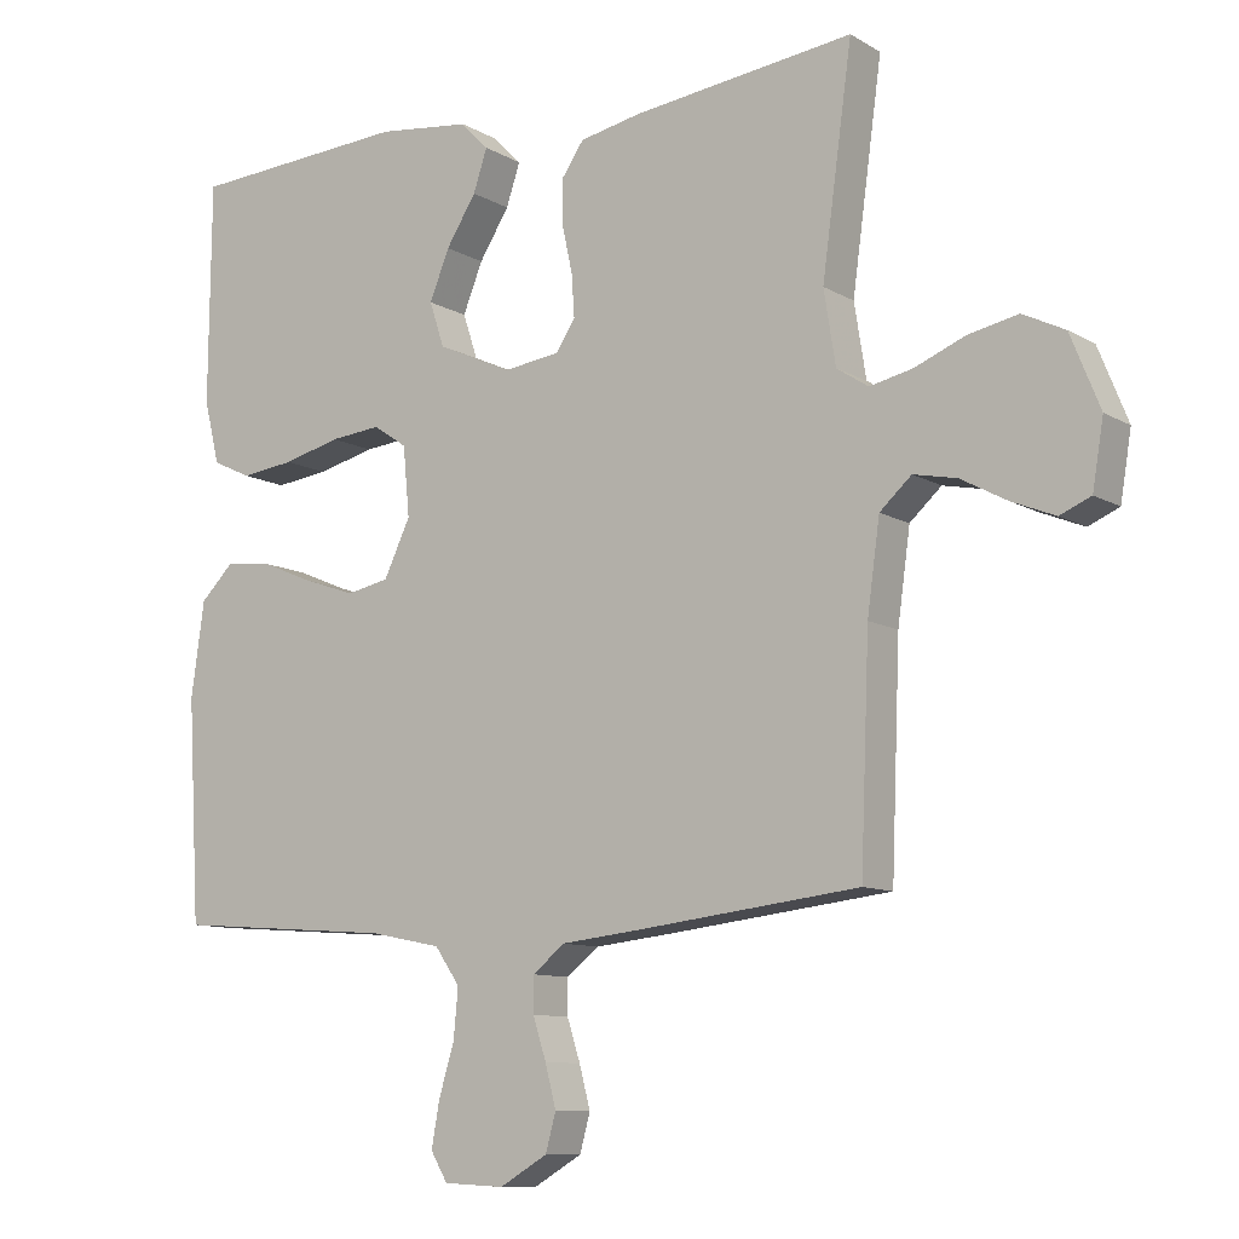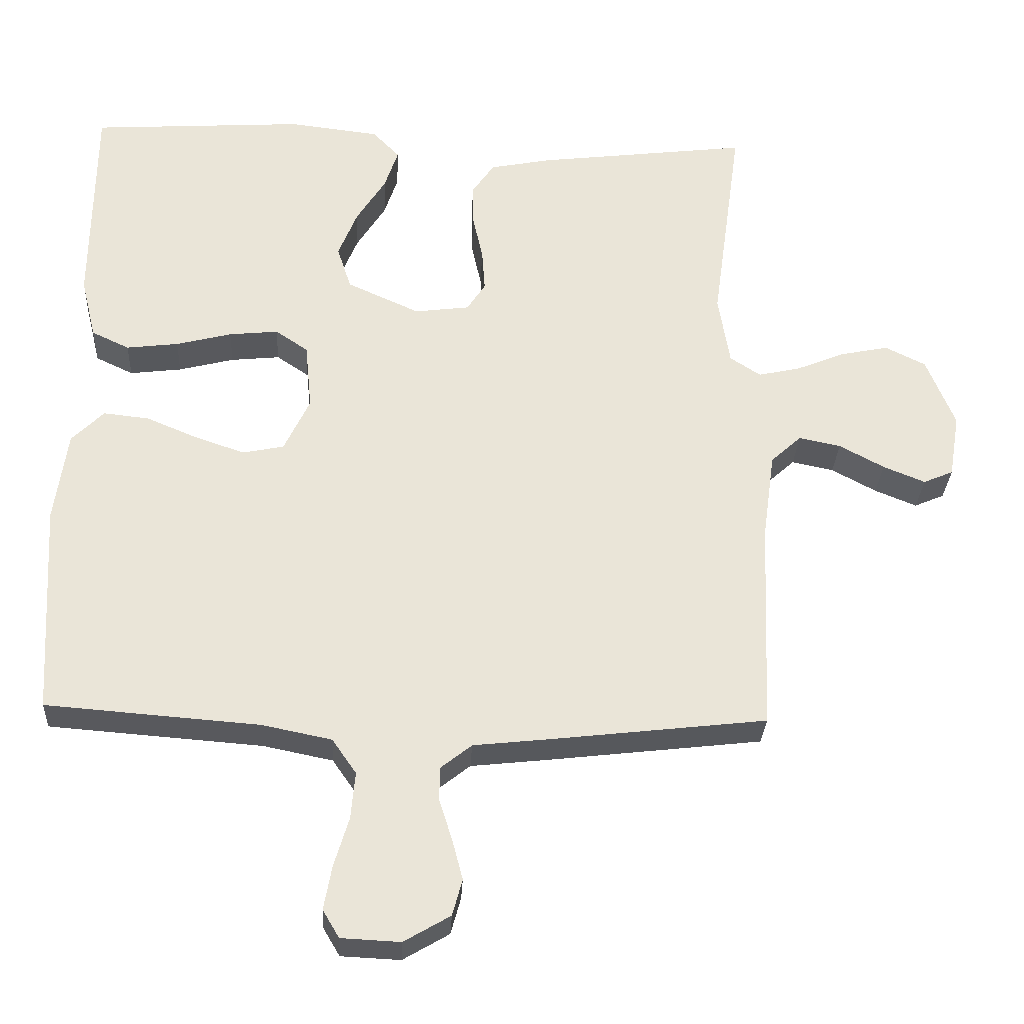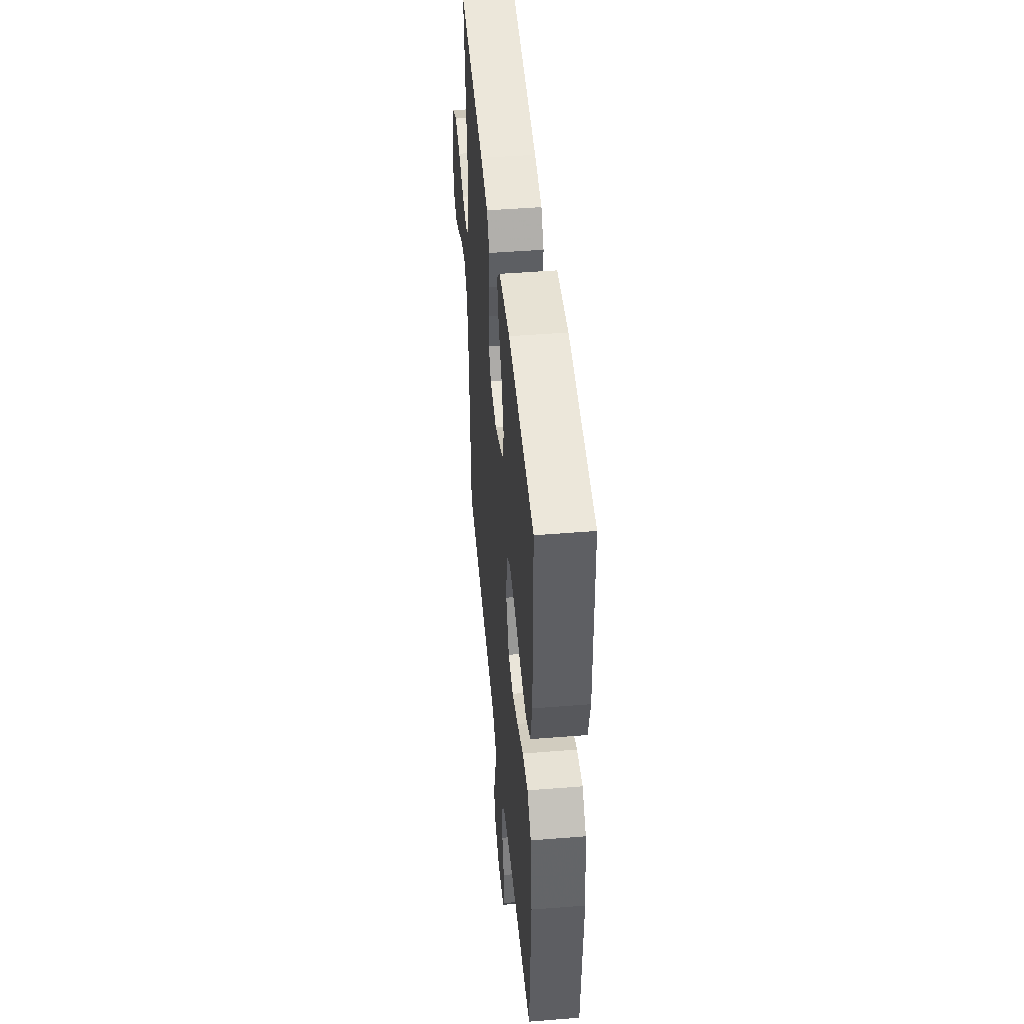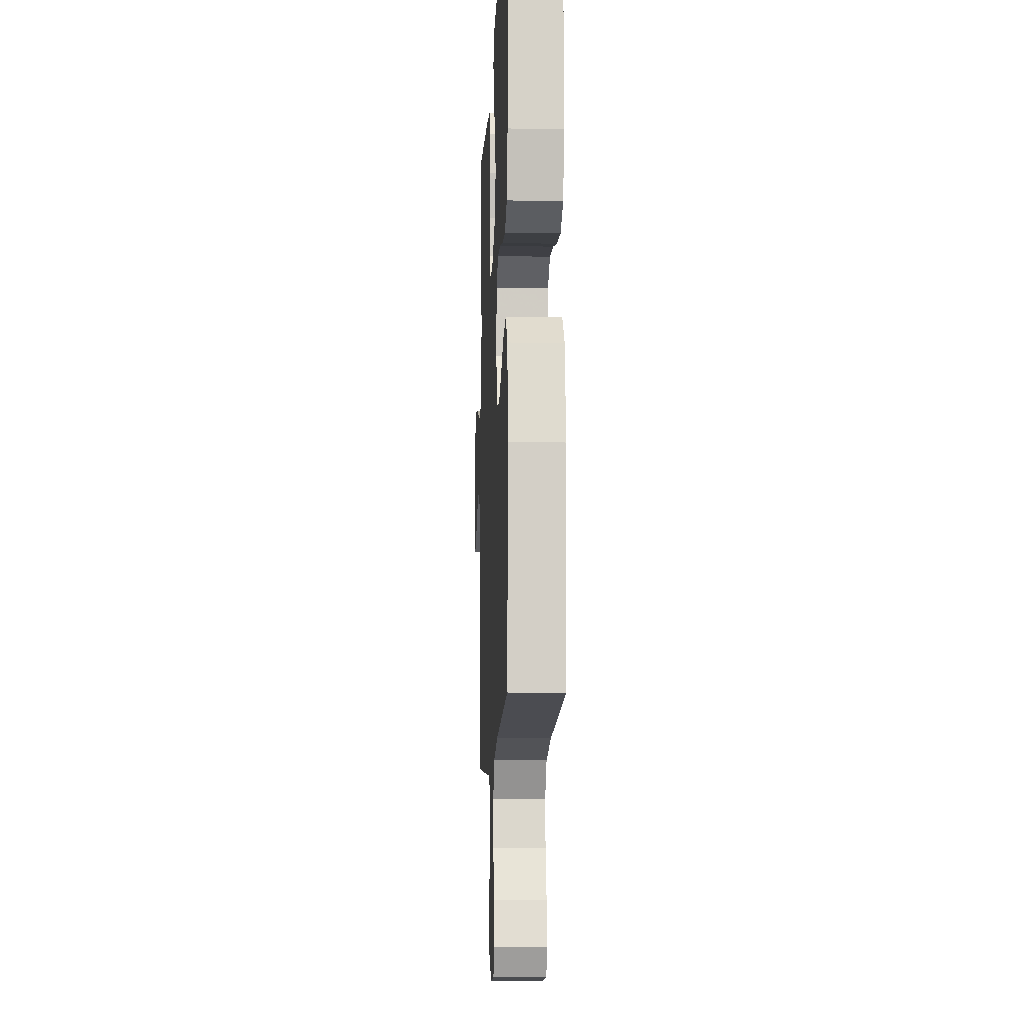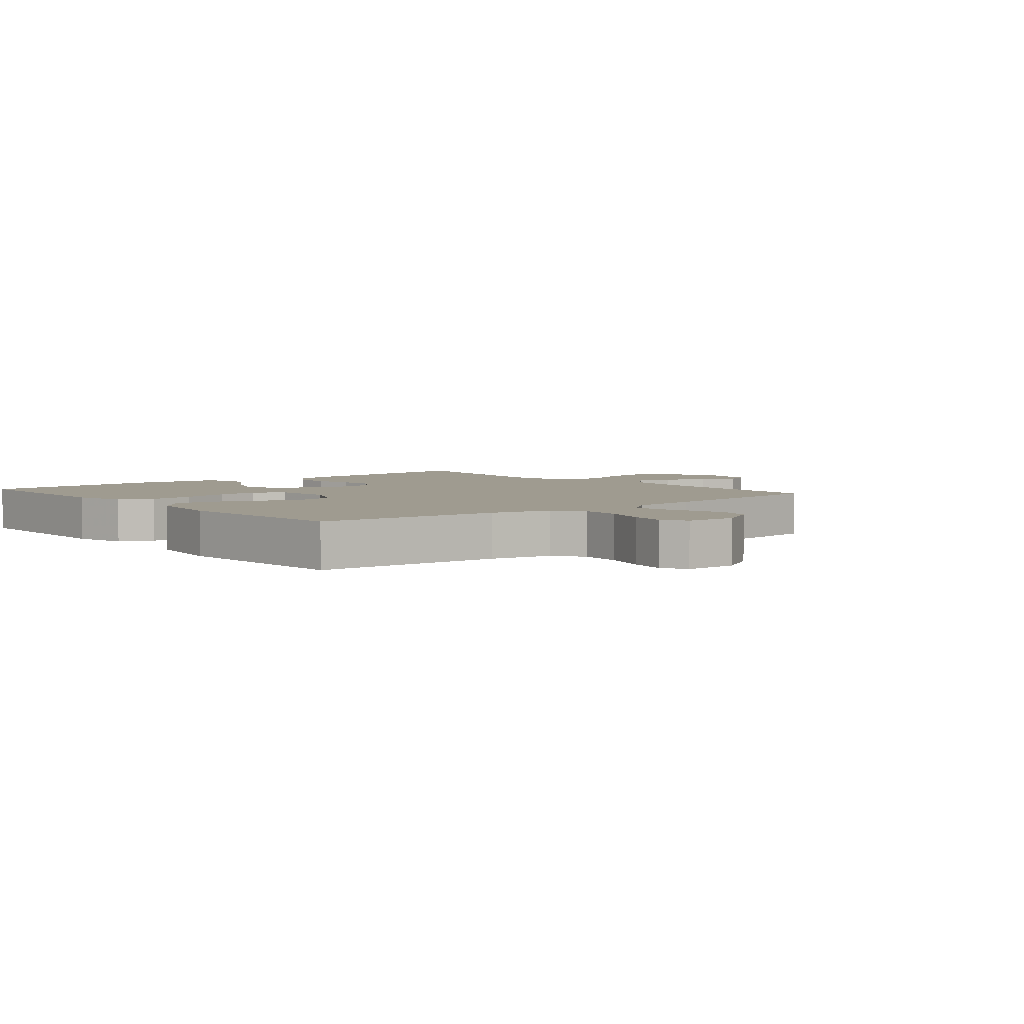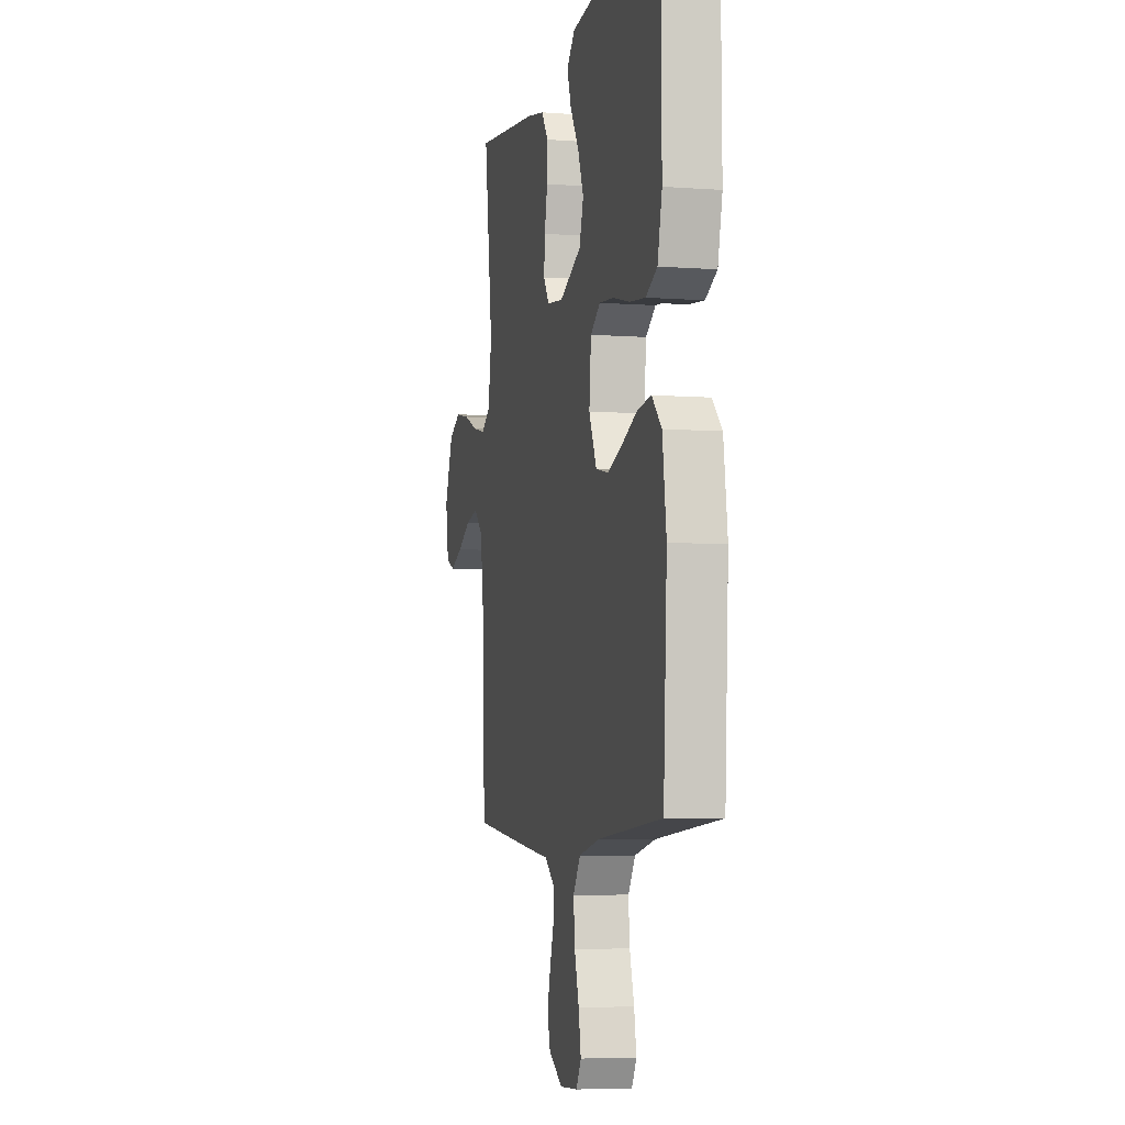
<metadata>
{"format":"obj","ext":"obj","renderer":"f3d","projection":"perspective","resolution":1024,"background":"white","views":[{"elev":-10.0,"azim":-145.3,"up":"+Z"},{"elev":-29.7,"azim":177.1,"up":"+Z"},{"elev":47.0,"azim":84.8,"up":"+Z"},{"elev":-11.0,"azim":87.4,"up":"+Z"},{"elev":4.1,"azim":140.0,"up":"+Y"},{"elev":-5.7,"azim":77.1,"up":"+Z"}]}
</metadata>
<code>
v 0.5 0.07 0.5
v 0.503 0.07 0.2
v 0.482 0.07 0.114
v 0.429 0.07 0.089
v 0.356 0.07 0.098
v 0.278 0.07 0.118
v 0.209 0.07 0.125
v 0.163 0.07 0.094
v 0.154 0.07 0
v 0.19 0.07 -0.076
v 0.248 0.07 -0.088
v 0.318 0.07 -0.064
v 0.39 0.07 -0.034
v 0.454 0.07 -0.027
v 0.499 0.07 -0.072
v 0.517 0.07 -0.2
v 0.5 0.07 -0.5
v 0.2 0.07 -0.523
v 0.102 0.07 -0.543
v 0.068 0.07 -0.592
v 0.074 0.07 -0.658
v 0.095 0.07 -0.728
v 0.106 0.07 -0.789
v 0.083 0.07 -0.828
v 0 0.07 -0.832
v -0.065 0.07 -0.794
v -0.079 0.07 -0.743
v -0.064 0.07 -0.686
v -0.046 0.07 -0.63
v -0.046 0.07 -0.582
v -0.09 0.07 -0.547
v -0.2 0.07 -0.535
v -0.5 0.07 -0.5
v -0.512 0.07 -0.2
v -0.529 0.07 -0.077
v -0.572 0.07 -0.038
v -0.631 0.07 -0.05
v -0.694 0.07 -0.084
v -0.753 0.07 -0.108
v -0.795 0.07 -0.09
v -0.81 0.07 0
v -0.77 0.07 0.099
v -0.713 0.07 0.127
v -0.645 0.07 0.113
v -0.577 0.07 0.085
v -0.518 0.07 0.072
v -0.475 0.07 0.1
v -0.459 0.07 0.2
v -0.5 0.07 0.5
v -0.2 0.07 0.463
v -0.115 0.07 0.446
v -0.084 0.07 0.401
v -0.085 0.07 0.341
v -0.099 0.07 0.277
v -0.103 0.07 0.219
v -0.077 0.07 0.179
v 0 0.07 0.169
v 0.102 0.07 0.215
v 0.122 0.07 0.276
v 0.095 0.07 0.343
v 0.054 0.07 0.408
v 0.035 0.07 0.465
v 0.073 0.07 0.504
v 0.2 0.07 0.519
v 0.5 0 0.5
v 0.503 0 0.2
v 0.482 0 0.114
v 0.429 0 0.089
v 0.356 0 0.098
v 0.278 0 0.118
v 0.209 0 0.125
v 0.163 0 0.094
v 0.154 0 0
v 0.19 0 -0.076
v 0.248 0 -0.088
v 0.318 0 -0.064
v 0.39 0 -0.034
v 0.454 0 -0.027
v 0.499 0 -0.072
v 0.517 0 -0.2
v 0.5 0 -0.5
v 0.2 0 -0.523
v 0.102 0 -0.543
v 0.068 0 -0.592
v 0.074 0 -0.658
v 0.095 0 -0.728
v 0.106 0 -0.789
v 0.083 0 -0.828
v 0 0 -0.832
v -0.065 0 -0.794
v -0.079 0 -0.743
v -0.064 0 -0.686
v -0.046 0 -0.63
v -0.046 0 -0.582
v -0.09 0 -0.547
v -0.2 0 -0.535
v -0.5 0 -0.5
v -0.512 0 -0.2
v -0.529 0 -0.077
v -0.572 0 -0.038
v -0.631 0 -0.05
v -0.694 0 -0.084
v -0.753 0 -0.108
v -0.795 0 -0.09
v -0.81 0 0
v -0.77 0 0.099
v -0.713 0 0.127
v -0.645 0 0.113
v -0.577 0 0.085
v -0.518 0 0.072
v -0.475 0 0.1
v -0.459 0 0.2
v -0.5 0 0.5
v -0.2 0 0.463
v -0.115 0 0.446
v -0.084 0 0.401
v -0.085 0 0.341
v -0.099 0 0.277
v -0.103 0 0.219
v -0.077 0 0.179
v 0 0 0.169
v 0.102 0 0.215
v 0.122 0 0.276
v 0.095 0 0.343
v 0.054 0 0.408
v 0.035 0 0.465
v 0.073 0 0.504
v 0.2 0 0.519
f 60 61 62 63
f 59 60 63 64
f 51 52 53 54
f 51 54 55
f 48 49 50 51
f 47 48 51 55
f 46 47 55 56
f 42 43 44 45
f 42 45 46
f 41 42 46
f 37 38 39 40
f 37 40 41 46
f 31 32 33 34
f 30 31 34 35
f 26 27 28 29
f 24 25 26 29
f 24 29 30
f 21 22 23 24
f 20 21 24 30
f 19 20 30 35
f 15 16 17 18
f 12 13 14 15
f 11 12 15 18
f 10 11 18 19
f 3 4 5 6
f 3 6 7
f 2 3 7
f 59 64 1 2
f 58 59 2 7
f 57 58 7 8
f 56 57 8 9
f 36 37 46 56
f 19 35 36 56
f 9 10 19 56
f 127 126 125 124
f 128 127 124 123
f 118 117 116 115
f 119 118 115
f 115 114 113 112
f 119 115 112 111
f 120 119 111 110
f 109 108 107 106
f 110 109 106
f 110 106 105
f 104 103 102 101
f 110 105 104 101
f 98 97 96 95
f 99 98 95 94
f 93 92 91 90
f 93 90 89 88
f 94 93 88
f 88 87 86 85
f 94 88 85 84
f 99 94 84 83
f 82 81 80 79
f 79 78 77 76
f 82 79 76 75
f 83 82 75 74
f 70 69 68 67
f 71 70 67
f 71 67 66
f 66 65 128 123
f 71 66 123 122
f 72 71 122 121
f 73 72 121 120
f 120 110 101 100
f 120 100 99 83
f 120 83 74 73
f 1 65 66 2
f 2 66 67 3
f 3 67 68 4
f 4 68 69 5
f 5 69 70 6
f 6 70 71 7
f 7 71 72 8
f 8 72 73 9
f 9 73 74 10
f 10 74 75 11
f 11 75 76 12
f 12 76 77 13
f 13 77 78 14
f 14 78 79 15
f 15 79 80 16
f 16 80 81 17
f 17 81 82 18
f 18 82 83 19
f 19 83 84 20
f 20 84 85 21
f 21 85 86 22
f 22 86 87 23
f 23 87 88 24
f 24 88 89 25
f 25 89 90 26
f 26 90 91 27
f 27 91 92 28
f 28 92 93 29
f 29 93 94 30
f 30 94 95 31
f 31 95 96 32
f 32 96 97 33
f 33 97 98 34
f 34 98 99 35
f 35 99 100 36
f 36 100 101 37
f 37 101 102 38
f 38 102 103 39
f 39 103 104 40
f 40 104 105 41
f 41 105 106 42
f 42 106 107 43
f 43 107 108 44
f 44 108 109 45
f 45 109 110 46
f 46 110 111 47
f 47 111 112 48
f 48 112 113 49
f 49 113 114 50
f 50 114 115 51
f 51 115 116 52
f 52 116 117 53
f 53 117 118 54
f 54 118 119 55
f 55 119 120 56
f 56 120 121 57
f 57 121 122 58
f 58 122 123 59
f 59 123 124 60
f 60 124 125 61
f 61 125 126 62
f 62 126 127 63
f 63 127 128 64
f 64 128 65 1

</code>
